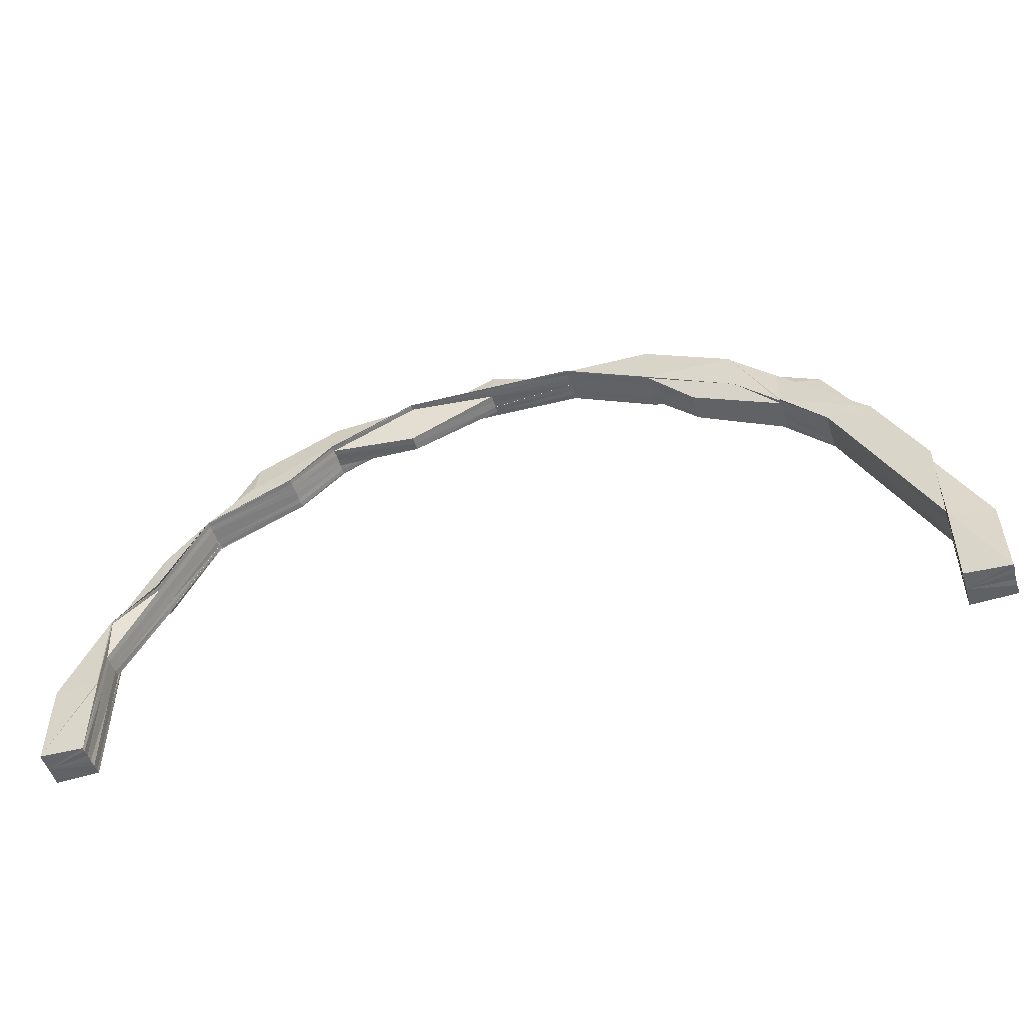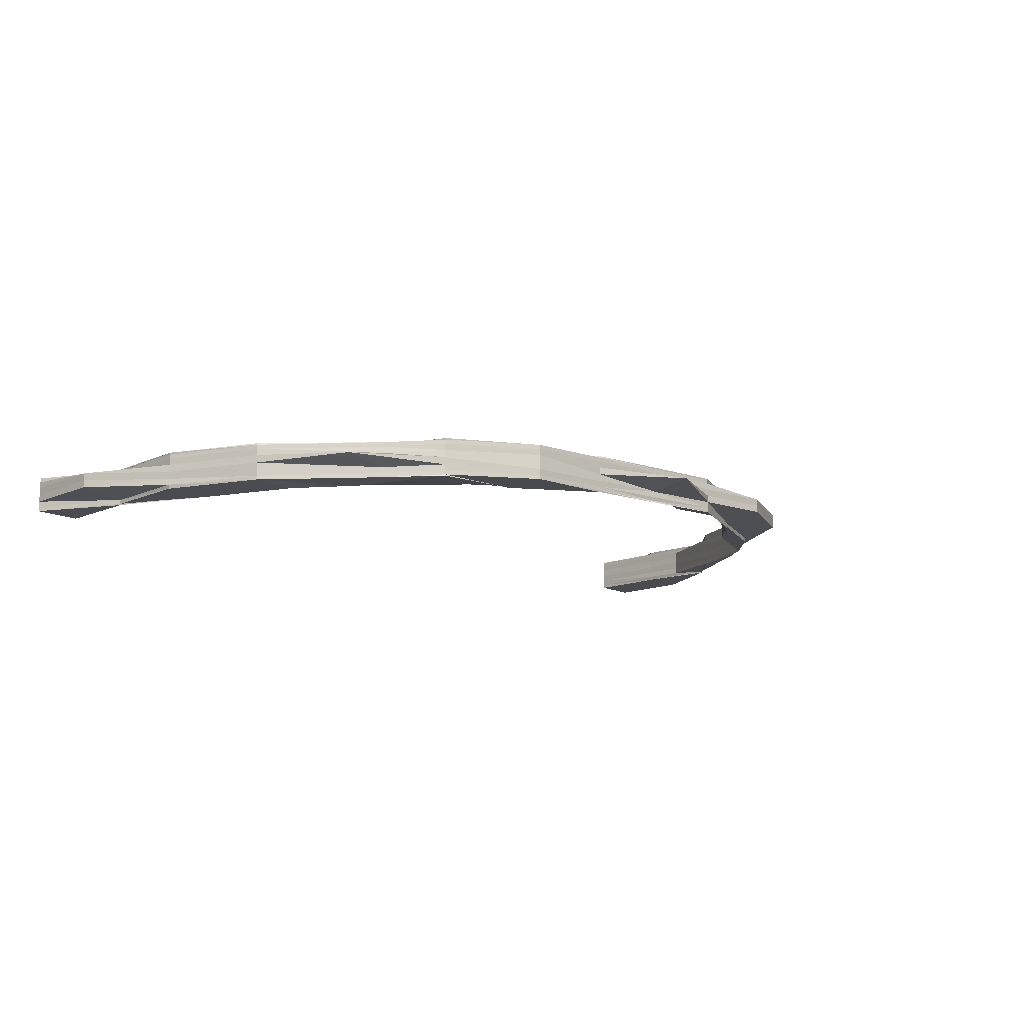
<metadata>
{"format":"obj","ext":"obj","renderer":"f3d","projection":"perspective","resolution":1024,"background":"white","views":[{"elev":-50.7,"azim":17.3,"up":"+Y"},{"elev":-12.9,"azim":135.6,"up":"+Z"}]}
</metadata>
<code>
o 4278
v 2226 1860 9.697
v 2226 1860 9.697
v 2226 1860 9.698
v 2226 1860 9.695
v 2226 1860 9.695
v 2226 1860 9.698
v 2226 1860 9.7
v 2226 1860 9.698
v 2226 1860 9.7
v 2226 1860 9.698
v 2226 1860 9.699
v 2226 1860 9.697
v 2226 1860 9.699
v 2226 1860 9.698
v 2226 1860 9.698
v 2226 1860 9.695
v 2226 1860 9.697
v 2226 1860 9.695
v 2226 1860 9.694
v 2226 1860 9.695
v 2226 1860 9.696
v 2226 1860 9.697
v 2226 1860 9.699
v 2226 1860 9.694
v 2226 1860 9.694
v 2226 1860 9.693
v 2226 1860 9.693
v 2226 1860 9.693
v 2226 1860 9.693
v 2226 1860 9.693
v 2226 1860 9.694
v 2226 1860 9.694
v 2226 1860 9.693
v 2226 1860 9.693
v 2226 1860 9.694
v 2226 1860 9.693
v 2226 1860 9.694
v 2226 1860 9.693
v 2226 1860 9.694
v 2226 1860 9.692
v 2226 1860 9.693
v 2226 1860 9.694
v 2226 1860 9.695
v 2226 1860 9.694
v 2226 1860 9.695
v 2226 1860 9.694
v 2226 1860 9.694
v 2226 1860 9.694
v 2226 1860 9.695
v 2226 1860 9.694
v 2226 1860 9.694
v 2226 1860 9.694
v 2226 1860 9.695
v 2226 1860 9.696
v 2226 1860 9.694
v 2226 1860 9.695
v 2226 1860 9.697
v 2226 1860 9.698
v 2226 1860 9.696
v 2226 1860 9.695
v 2226 1860 9.696
v 2226 1860 9.697
v 2226 1860 9.699
v 2226 1860 9.7
v 2226 1860 9.697
v 2226 1860 9.698
v 2226 1860 9.699
v 2226 1860 9.7
v 2226 1860 9.699
v 2226 1860 9.7
v 2226 1860 9.701
v 2226 1860 9.7
v 2226 1860 9.699
v 2226 1860 9.698
v 2226 1860 9.697
v 2226 1860 9.699
v 2226 1860 9.697
v 2226 1860 9.698
v 2226 1860 9.696
v 2226 1860 9.696
v 2226 1860 9.696
v 2226 1860 9.695
v 2226 1860 9.696
v 2226 1860 9.695
v 2226 1860 9.695
v 2226 1860 9.695
v 2226 1860 9.696
v 2226 1860 9.696
v 2226 1860 9.696
v 2226 1860 9.696
v 2226 1860 9.697
v 2226 1860 9.696
v 2226 1860 9.7
v 2226 1860 9.7
v 2226 1860 9.701
v 2226 1860 9.7
v 2226 1860 9.701
v 2226 1860 9.701
v 2226 1860 9.701
v 2226 1860 9.701
v 2226 1860 9.701
v 2226 1860 9.701
v 2226 1860 9.701
v 2226 1860 9.701
v 2226 1860 9.701
v 2226 1860 9.702
v 2226 1860 9.702
v 2226 1860 9.702
v 2226 1860 9.701
v 2226 1860 9.701
v 2226 1860 9.701
v 2226 1860 9.701
v 2226 1860 9.701
v 2226 1860 9.702
v 2226 1860 9.701
v 2226 1860 9.7
v 2226 1860 9.701
v 2226 1860 9.699
v 2226 1860 9.7
v 2226 1860 9.702
v 2226 1860 9.702
v 2226 1860 9.703
v 2226 1860 9.703
v 2226 1860 9.701
v 2226 1860 9.703
v 2226 1860 9.704
v 2226 1860 9.703
v 2226 1860 9.703
v 2226 1860 9.702
v 2226 1860 9.702
v 2226 1860 9.703
v 2226 1860 9.703
v 2226 1860 9.703
v 2226 1860 9.702
v 2226 1860 9.703
v 2226 1860 9.702
v 2226 1860 9.703
v 2226 1860 9.703
v 2226 1860 9.701
v 2226 1860 9.701
v 2226 1860 9.701
v 2226 1860 9.701
v 2226 1860 9.701
v 2226 1860 9.701
v 2226 1860 9.7
v 2226 1860 9.7
v 2226 1860 9.699
v 2226 1860 9.701
v 2226 1860 9.701
v 2226 1860 9.699
v 2226 1860 9.697
v 2226 1860 9.7
v 2226 1860 9.701
v 2226 1860 9.701
v 2226 1860 9.701
v 2226 1860 9.702
v 2226 1860 9.697
v 2226 1860 9.695
v 2226 1860 9.699
v 2226 1860 9.701
v 2226 1860 9.701
v 2226 1860 9.702
v 2226 1860 9.702
v 2226 1860 9.701
v 2226 1860 9.701
v 2226 1860 9.702
v 2226 1860 9.702
v 2226 1860 9.699
v 2226 1860 9.697
v 2226 1860 9.7
v 2226 1860 9.697
v 2226 1860 9.695
v 2226 1860 9.694
v 2226 1860 9.695
v 2226 1860 9.694
v 2226 1860 9.693
v 2226 1860 9.693
v 2226 1860 9.692
v 2226 1860 9.694
v 2226 1860 9.696
v 2226 1860 9.698
v 2226 1860 9.692
v 2226 1860 9.692
v 2226 1860 9.693
v 2226 1860 9.692
v 2226 1860 9.693
v 2226 1860 9.694
v 2226 1860 9.693
v 2226 1860 9.693
v 2226 1860 9.693
v 2226 1860 9.694
v 2226 1860 9.693
v 2226 1860 9.694
v 2226 1860 9.694
v 2226 1860 9.693
v 2226 1860 9.695
v 2226 1860 9.693
v 2226 1860 9.693
v 2226 1860 9.693
v 2226 1860 9.693
v 2226 1860 9.693
v 2226 1860 9.694
v 2226 1860 9.694
v 2226 1860 9.694
v 2226 1860 9.695
v 2226 1860 9.695
v 2226 1860 9.694
v 2226 1860 9.697
v 2226 1860 9.696
v 2226 1860 9.696
v 2226 1860 9.697
v 2226 1860 9.695
v 2226 1860 9.698
v 2226 1860 9.699
v 2226 1860 9.7
v 2226 1860 9.701
v 2226 1860 9.701
v 2226 1860 9.7
v 2226 1860 9.701
v 2226 1860 9.702
v 2226 1860 9.703
v 2226 1860 9.702
v 2226 1860 9.703
v 2226 1860 9.704
v 2226 1860 9.703
v 2226 1860 9.701
v 2226 1860 9.704
v 2226 1860 9.704
v 2226 1860 9.703
v 2226 1860 9.703
v 2226 1860 9.702
v 2226 1860 9.702
v 2226 1860 9.701
v 2226 1860 9.703
v 2226 1860 9.703
v 2226 1860 9.703
v 2226 1860 9.704
v 2226 1860 9.703
v 2226 1860 9.705
v 2226 1860 9.704
v 2226 1860 9.704
v 2226 1860 9.703
v 2226 1860 9.704
v 2226 1860 9.704
v 2226 1860 9.704
v 2226 1860 9.703
v 2226 1860 9.703
v 2226 1860 9.7
v 2226 1860 9.702
v 2226 1860 9.698
v 2226 1860 9.696
v 2226 1860 9.697
v 2226 1860 9.695
v 2226 1860 9.696
v 2226 1860 9.695
v 2226 1860 9.697
v 2226 1860 9.699
v 2226 1860 9.699
v 2226 1860 9.697
v 2226 1860 9.701
v 2226 1860 9.699
v 2226 1860 9.703
v 2226 1860 9.702
v 2226 1860 9.7
v 2226 1860 9.703
v 2226 1860 9.705
v 2226 1860 9.703
v 2226 1860 9.704
v 2226 1860 9.702
v 2226 1860 9.7
v 2226 1860 9.705
v 2226 1860 9.705
v 2226 1860 9.701
v 2226 1860 9.706
v 2226 1860 9.706
v 2226 1860 9.707
v 2226 1860 9.705
v 2226 1860 9.704
v 2226 1860 9.699
v 2226 1860 9.705
v 2226 1860 9.704
v 2226 1860 9.703
v 2226 1860 9.706
v 2226 1860 9.706
v 2226 1860 9.705
v 2226 1860 9.705
v 2226 1860 9.704
v 2226 1860 9.703
v 2226 1860 9.705
v 2226 1860 9.704
v 2226 1860 9.703
v 2226 1860 9.704
v 2226 1860 9.704
v 2226 1860 9.702
v 2226 1860 9.704
v 2226 1860 9.703
v 2226 1860 9.704
v 2226 1860 9.705
v 2226 1860 9.705
v 2226 1860 9.705
v 2226 1860 9.704
v 2226 1860 9.705
v 2226 1860 9.706
v 2225 1860 9.705
v 2226 1860 9.705
v 2226 1860 9.703
v 2225 1860 9.704
v 2226 1860 9.705
v 2226 1860 9.705
v 2226 1860 9.706
v 2226 1860 9.706
v 2225 1860 9.705
v 2225 1860 9.706
v 2225 1860 9.706
v 2225 1860 9.705
v 2225 1860 9.704
v 2225 1860 9.705
v 2226 1860 9.705
v 2226 1860 9.703
v 2226 1860 9.704
v 2225 1860 9.703
v 2225 1860 9.706
v 2225 1860 9.707
v 2225 1860 9.706
v 2226 1860 9.706
v 2226 1860 9.706
v 2225 1860 9.706
v 2226 1860 9.707
v 2225 1860 9.706
v 2225 1860 9.707
v 2225 1860 9.705
v 2225 1860 9.706
v 2225 1860 9.705
v 2225 1860 9.707
v 2225 1860 9.703
v 2225 1860 9.704
v 2225 1860 9.704
v 2225 1860 9.702
v 2225 1860 9.702
v 2225 1860 9.702
v 2225 1860 9.702
v 2225 1860 9.704
v 2225 1860 9.701
v 2225 1860 9.706
v 2225 1860 9.706
v 2225 1860 9.707
v 2225 1860 9.701
v 2225 1860 9.7
v 2225 1860 9.707
v 2225 1860 9.707
v 2225 1860 9.708
v 2225 1860 9.708
v 2225 1860 9.708
v 2225 1860 9.708
v 2225 1860 9.708
v 2225 1860 9.708
v 2225 1860 9.707
v 2225 1860 9.707
v 2225 1860 9.707
v 2225 1860 9.707
v 2225 1860 9.708
v 2225 1860 9.707
v 2226 1860 9.707
v 2225 1860 9.707
v 2225 1860 9.707
v 2225 1860 9.708
v 2225 1860 9.708
v 2225 1860 9.707
v 2226 1860 9.707
v 2226 1860 9.706
v 2226 1860 9.706
v 2225 1860 9.707
v 2225 1860 9.707
v 2225 1860 9.707
v 2225 1860 9.706
v 2225 1860 9.704
v 2225 1860 9.706
v 2225 1860 9.708
v 2225 1860 9.708
v 2225 1860 9.708
v 2225 1860 9.708
v 2225 1860 9.708
v 2225 1860 9.703
v 2225 1860 9.705
v 2225 1860 9.707
v 2225 1860 9.708
v 2225 1860 9.708
v 2225 1860 9.707
v 2225 1860 9.705
v 2225 1860 9.703
v 2225 1860 9.701
v 2225 1860 9.703
v 2225 1860 9.705
v 2225 1860 9.707
v 2225 1860 9.708
v 2225 1860 9.708
v 2225 1860 9.707
v 2225 1860 9.705
v 2225 1860 9.704
v 2225 1860 9.708
v 2225 1860 9.704
v 2225 1860 9.704
v 2225 1860 9.705
v 2225 1860 9.702
v 2225 1860 9.702
v 2225 1860 9.701
v 2225 1860 9.704
v 2225 1860 9.701
v 2225 1860 9.7
v 2225 1860 9.699
v 2225 1860 9.7
v 2225 1860 9.7
v 2225 1860 9.7
v 2225 1860 9.699
v 2225 1860 9.699
v 2225 1860 9.699
v 2225 1860 9.7
v 2225 1860 9.699
v 2225 1860 9.699
v 2225 1860 9.699
v 2225 1860 9.699
v 2225 1860 9.699
v 2225 1860 9.698
v 2225 1860 9.7
v 2225 1860 9.701
v 2225 1860 9.7
v 2225 1860 9.699
v 2225 1860 9.702
v 2225 1860 9.7
v 2225 1860 9.702
v 2225 1860 9.7
v 2225 1860 9.701
v 2225 1860 9.7
v 2225 1860 9.699
v 2225 1860 9.7
v 2226 1860 9.699
v 2226 1860 9.7
v 2226 1860 9.698
v 2226 1860 9.697
v 2225 1860 9.699
v 2225 1860 9.698
v 2226 1860 9.698
v 2226 1860 9.698
v 2226 1860 9.698
v 2226 1860 9.697
v 2226 1860 9.698
v 2226 1860 9.697
v 2226 1860 9.697
v 2226 1860 9.697
v 2226 1860 9.697
v 2226 1860 9.698
v 2226 1860 9.697
v 2226 1860 9.697
v 2226 1860 9.698
v 2226 1860 9.697
v 2226 1860 9.697
v 2226 1860 9.698
v 2226 1860 9.698
v 2226 1860 9.699
v 2226 1860 9.698
v 2226 1860 9.698
v 2225 1860 9.698
v 2226 1860 9.699
v 2226 1860 9.699
v 2225 1860 9.698
v 2225 1860 9.699
v 2225 1860 9.699
v 2225 1860 9.699
v 2225 1860 9.701
v 2226 1860 9.7
v 2226 1860 9.699
v 2226 1860 9.699
v 2225 1860 9.7
v 2225 1860 9.701
v 2225 1860 9.698
v 2225 1860 9.698
v 2225 1860 9.701
v 2225 1860 9.698
v 2225 1860 9.699
v 2225 1860 9.699
v 2225 1860 9.699
v 2225 1860 9.699
v 2225 1860 9.699
v 2225 1860 9.699
v 2225 1860 9.699
v 2225 1860 9.7
v 2225 1860 9.699
v 2225 1860 9.7
v 2225 1860 9.699
v 2225 1860 9.7
v 2225 1860 9.7
v 2225 1860 9.701
v 2225 1860 9.699
v 2225 1860 9.7
v 2225 1860 9.7
v 2225 1860 9.7
v 2225 1860 9.7
v 2225 1860 9.7
v 2225 1860 9.702
v 2226 1860 9.702
v 2225 1860 9.704
v 2226 1860 9.703
v 2226 1860 9.703
v 2226 1860 9.703
v 2226 1860 9.704
v 2226 1860 9.701
v 2226 1860 9.7
v 2226 1860 9.699
v 2225 1860 9.699
v 2226 1860 9.7
v 2225 1860 9.701
v 2226 1860 9.699
v 2226 1860 9.701
v 2226 1860 9.702
v 2226 1860 9.692
v 2226 1860 9.692
v 2226 1860 9.693
v 2226 1860 9.701
v 2226 1860 9.701
v 2226 1860 9.701
v 2226 1860 9.702
v 2226 1860 9.701
v 2226 1860 9.702
v 2226 1860 9.702
v 2226 1860 9.702
v 2226 1860 9.692
v 2226 1860 9.693
v 2226 1860 9.693
v 2226 1860 9.702
v 2226 1860 9.702
v 2226 1860 9.702
v 2226 1860 9.702
v 2226 1860 9.703
v 2226 1860 9.702
v 2226 1860 9.695
v 2226 1860 9.694
v 2226 1860 9.694
v 2226 1860 9.695
v 2226 1860 9.696
v 2226 1860 9.694
v 2226 1860 9.694
v 2226 1860 9.693
v 2226 1860 9.696
v 2226 1860 9.695
v 2226 1860 9.694
v 2226 1860 9.695
v 2226 1860 9.695
v 2226 1860 9.694
v 2226 1860 9.696
v 2226 1860 9.695
v 2226 1860 9.695
v 2226 1860 9.695
v 2226 1860 9.695
v 2226 1860 9.694
v 2226 1860 9.694
v 2226 1860 9.695
v 2226 1860 9.694
v 2226 1860 9.7
v 2226 1860 9.7
v 2226 1860 9.701
v 2226 1860 9.7
v 2226 1860 9.702
v 2226 1860 9.701
v 2226 1860 9.7
v 2226 1860 9.701
v 2226 1860 9.703
v 2226 1860 9.703
v 2226 1860 9.704
v 2226 1860 9.702
v 2226 1860 9.701
v 2226 1860 9.703
v 2226 1860 9.701
v 2226 1860 9.704
v 2226 1860 9.704
v 2226 1860 9.705
v 2226 1860 9.704
v 2226 1860 9.704
v 2226 1860 9.704
v 2226 1860 9.699
v 2226 1860 9.7
v 2226 1860 9.7
v 2226 1860 9.699
v 2226 1860 9.699
v 2226 1860 9.699
v 2226 1860 9.698
v 2226 1860 9.697
v 2226 1860 9.699
v 2226 1860 9.7
v 2226 1860 9.697
v 2226 1860 9.698
v 2226 1860 9.696
v 2226 1860 9.697
v 2226 1860 9.696
v 2226 1860 9.696
v 2226 1860 9.697
v 2226 1860 9.697
v 2226 1860 9.696
v 2226 1860 9.697
v 2226 1860 9.696
v 2226 1860 9.697
v 2226 1860 9.696
v 2226 1860 9.697
v 2226 1860 9.697
v 2226 1860 9.698
v 2226 1860 9.697
v 2226 1860 9.699
v 2226 1860 9.701
v 2226 1860 9.7
v 2226 1860 9.698
v 2225 1860 9.698
v 2226 1860 9.698
v 2226 1860 9.698
v 2225 1860 9.698
v 2225 1860 9.706
v 2225 1860 9.707
v 2225 1860 9.707
v 2225 1860 9.706
v 2225 1860 9.707
v 2225 1860 9.699
v 2225 1860 9.7
v 2225 1860 9.7
v 2225 1860 9.699
v 2225 1860 9.7
v 2225 1860 9.7
v 2225 1860 9.699
v 2225 1860 9.699
v 2225 1860 9.708
v 2225 1860 9.708
v 2225 1860 9.708
v 2225 1860 9.708
v 2225 1860 9.708
v 2225 1860 9.708
v 2225 1860 9.708
v 2225 1860 9.708
v 2225 1860 9.708
v 2225 1860 9.708
v 2225 1860 9.708
v 2226 1860 9.697
v 2226 1860 9.698
v 2226 1860 9.697
v 2226 1860 9.7
v 2226 1860 9.695
v 2226 1860 9.701
v 2226 1860 9.694
v 2226 1860 9.693
v 2226 1860 9.692
f 1 2 3
f 4 5 1
f 3 6 7
f 8 9 7
f 10 11 9
f 12 13 6
f 2 14 15
f 2 12 14
f 16 2 17
f 16 18 2
f 18 12 2
f 19 18 20
f 18 21 12
f 21 22 12
f 12 22 23
f 24 21 18
f 25 24 18
f 26 24 25
f 27 28 26
f 29 27 30
f 30 31 32
f 33 34 25
f 34 35 24
f 36 33 37
f 38 37 39
f 40 38 41
f 41 38 42
f 42 32 43
f 44 45 43
f 46 47 45
f 48 49 24
f 24 49 21
f 48 50 49
f 51 50 52
f 50 53 49
f 49 54 21
f 49 53 54
f 21 54 22
f 55 56 53
f 53 57 54
f 54 58 22
f 54 57 58
f 53 59 57
f 60 59 53
f 60 61 59
f 61 62 59
f 22 58 63
f 22 63 23
f 23 63 64
f 59 65 57
f 59 62 65
f 57 66 58
f 57 65 66
f 58 67 63
f 58 66 67
f 63 67 68
f 63 68 64
f 69 64 70
f 67 71 68
f 66 72 67
f 67 72 71
f 66 73 72
f 65 73 66
f 65 74 73
f 62 74 65
f 62 75 74
f 75 76 74
f 77 78 76
f 79 77 62
f 80 79 62
f 81 79 82
f 79 83 84
f 85 80 86
f 85 87 88
f 87 89 90
f 91 89 92
f 93 94 95
f 96 97 98
f 96 64 99
f 64 100 99
f 99 100 101
f 64 68 100
f 68 102 100
f 100 102 103
f 68 71 102
f 100 104 105
f 102 106 104
f 102 107 106
f 71 108 102
f 109 105 110
f 111 112 110
f 71 113 108
f 113 114 107
f 72 113 71
f 72 115 113
f 73 115 72
f 73 116 115
f 74 116 73
f 116 117 115
f 74 118 119
f 115 117 120
f 115 120 113
f 113 120 121
f 120 122 121
f 120 123 122
f 124 125 120
f 125 126 127
f 121 127 128
f 129 128 130
f 131 126 132
f 133 132 134
f 135 134 136
f 137 138 135
f 139 140 141
f 140 142 143
f 101 144 141
f 141 144 145
f 144 146 145
f 145 146 147
f 148 149 146
f 146 150 147
f 147 150 151
f 146 152 150
f 149 153 152
f 154 152 146
f 155 156 154
f 150 157 151
f 151 157 158
f 152 159 150
f 150 159 157
f 152 160 159
f 161 160 152
f 161 162 160
f 163 162 164
f 162 165 160
f 166 167 165
f 160 168 159
f 160 165 168
f 159 168 169
f 159 169 157
f 165 170 168
f 168 171 169
f 168 170 171
f 157 169 172
f 157 172 158
f 158 172 173
f 169 174 172
f 169 171 174
f 172 175 173
f 172 174 175
f 173 175 176
f 175 177 176
f 176 177 178
f 174 179 175
f 175 179 177
f 171 180 174
f 174 180 179
f 171 181 180
f 170 181 171
f 177 182 183
f 179 184 177
f 177 184 185
f 184 186 182
f 179 187 184
f 180 187 179
f 187 188 184
f 184 188 189
f 188 190 186
f 191 192 190
f 193 194 192
f 188 191 195
f 196 191 188
f 187 196 188
f 195 197 198
f 199 198 200
f 201 202 197
f 201 203 202
f 204 205 203
f 196 206 207
f 208 209 206
f 210 196 187
f 180 210 187
f 181 210 180
f 210 211 196
f 211 212 196
f 211 208 212
f 213 211 210
f 181 213 210
f 214 208 211
f 213 214 211
f 215 213 181
f 170 215 181
f 216 214 213
f 215 216 213
f 216 217 214
f 217 218 214
f 214 218 208
f 219 215 170
f 165 219 170
f 220 219 165
f 220 221 219
f 219 222 215
f 222 216 215
f 221 222 219
f 222 223 216
f 221 224 222
f 225 226 216
f 227 225 222
f 228 227 221
f 229 228 221
f 230 221 231
f 226 232 218
f 233 232 234
f 232 235 236
f 237 235 238
f 237 239 240
f 241 237 242
f 243 237 244
f 243 245 246
f 232 247 248
f 249 248 218
f 218 248 250
f 218 250 208
f 208 250 251
f 250 252 251
f 251 252 253
f 252 254 253
f 253 254 255
f 252 256 254
f 257 256 252
f 250 257 252
f 248 257 250
f 257 258 259
f 248 260 257
f 260 261 257
f 262 260 248
f 260 263 261
f 263 264 258
f 262 265 260
f 265 263 260
f 266 265 267
f 265 268 263
f 268 269 263
f 263 269 270
f 271 268 265
f 272 271 265
f 269 273 270
f 274 271 272
f 275 274 272
f 276 274 275
f 275 277 278
f 270 273 279
f 280 275 281
f 280 278 282
f 283 284 280
f 285 283 280
f 286 285 287
f 287 280 288
f 289 280 290
f 291 292 287
f 291 293 294
f 295 296 294
f 297 298 296
f 287 299 300
f 301 299 290
f 292 302 299
f 299 303 289
f 302 304 303
f 305 303 299
f 306 307 305
f 299 308 309
f 310 311 308
f 312 313 303
f 312 314 313
f 315 314 312
f 316 315 312
f 316 317 318
f 319 318 320
f 321 315 316
f 314 322 323
f 314 323 324
f 325 324 326
f 327 328 326
f 329 330 328
f 315 331 314
f 331 332 314
f 331 333 332
f 333 334 322
f 335 331 315
f 321 335 315
f 336 333 331
f 335 336 331
f 336 337 333
f 338 335 321
f 339 336 335
f 338 339 335
f 339 340 336
f 340 337 336
f 340 341 337
f 341 342 337
f 343 341 340
f 337 342 344
f 337 344 333
f 342 345 344
f 333 344 346
f 347 343 340
f 347 340 339
f 348 343 347
f 344 349 346
f 344 345 349
f 345 350 349
f 349 350 351
f 350 352 353
f 346 349 354
f 349 351 354
f 354 353 355
f 354 355 356
f 357 354 358
f 359 356 360
f 359 354 361
f 362 360 363
f 361 364 365
f 366 367 364
f 368 366 365
f 369 368 274
f 370 369 371
f 372 365 274
f 373 374 372
f 274 365 271
f 365 375 271
f 365 364 375
f 271 375 268
f 375 376 268
f 268 376 269
f 364 377 375
f 375 377 376
f 364 378 377
f 379 378 364
f 367 380 378
f 380 381 382
f 376 383 269
f 269 383 273
f 376 384 383
f 377 384 376
f 378 385 377
f 377 385 384
f 378 386 385
f 387 386 378
f 386 388 385
f 385 389 384
f 385 388 389
f 384 390 383
f 384 389 390
f 383 390 391
f 383 391 273
f 389 392 390
f 388 393 389
f 389 393 392
f 388 394 393
f 395 396 388
f 396 397 388
f 397 398 393
f 396 397 399
f 397 398 399
f 400 396 399
f 398 401 399
f 398 401 402
f 393 402 392
f 393 403 402
f 401 404 399
f 401 404 405
f 404 406 399
f 402 407 405
f 404 406 408
f 406 409 399
f 409 410 399
f 406 411 412
f 413 409 414
f 409 415 416
f 417 416 418
f 419 412 420
f 419 420 421
f 422 421 423
f 408 424 419
f 408 425 424
f 426 408 427
f 405 428 408
f 405 408 429
f 430 405 429
f 402 405 430
f 392 402 430
f 430 429 431
f 392 430 432
f 432 430 431
f 390 392 432
f 390 432 391
f 431 433 434
f 391 432 435
f 432 431 435
f 391 435 436
f 273 391 436
f 273 436 279
f 437 279 438
f 438 279 439
f 435 431 440
f 431 422 440
f 440 422 441
f 440 423 442
f 435 440 443
f 436 435 443
f 443 440 444
f 443 442 445
f 436 443 446
f 279 436 446
f 446 445 447
f 279 446 448
f 446 443 449
f 439 446 450
f 449 451 452
f 453 451 454
f 455 456 453
f 456 457 458
f 451 459 460
f 461 462 459
f 460 463 118
f 460 464 463
f 465 466 464
f 465 467 468
f 468 469 470
f 471 470 472
f 467 473 468
f 468 473 474
f 475 467 476
f 473 477 474
f 478 479 467
f 479 480 481
f 482 481 467
f 483 484 482
f 467 485 486
f 487 488 485
f 480 489 490
f 489 410 491
f 414 491 490
f 490 491 492
f 493 348 491
f 491 348 347
f 491 347 492
f 492 347 339
f 492 339 338
f 494 492 495
f 496 492 338
f 496 338 477
f 477 338 321
f 497 498 477
f 477 321 499
f 499 321 316
f 474 477 499
f 474 499 500
f 499 501 502
f 500 499 503
f 500 503 504
f 504 502 505
f 504 505 282
f 506 500 504
f 507 500 506
f 508 509 507
f 510 511 500
f 512 510 506
f 513 504 514
f 514 504 288
f 515 516 517
f 518 519 520
f 521 522 519
f 521 523 522
f 524 525 523
f 526 527 528
f 529 530 531
f 532 533 534
f 535 536 537
f 538 539 536
f 540 541 542
f 543 544 545
f 546 547 548
f 549 550 547
f 551 550 552
f 553 552 554
f 555 556 557
f 558 559 560
f 561 562 563
f 564 565 562
f 566 567 568
f 567 569 570
f 571 567 572
f 567 573 574
f 575 573 576
f 577 575 578
f 579 580 581
f 582 583 580
f 584 585 586
f 587 588 585
f 589 590 591
f 590 592 593
f 594 595 591
f 595 596 593
f 597 598 599
f 598 600 601
f 597 602 603
f 602 604 605
f 606 607 608
f 609 610 611
f 612 613 610
f 614 615 616
f 617 618 615
f 619 620 621
f 622 623 620
f 624 625 626
f 627 628 629
f 630 631 628
f 632 633 634
f 635 636 637
f 638 639 640
f 639 641 640
f 642 638 640
f 641 643 640
f 643 139 640
f 644 642 640
f 645 644 640
f 646 645 640

</code>
